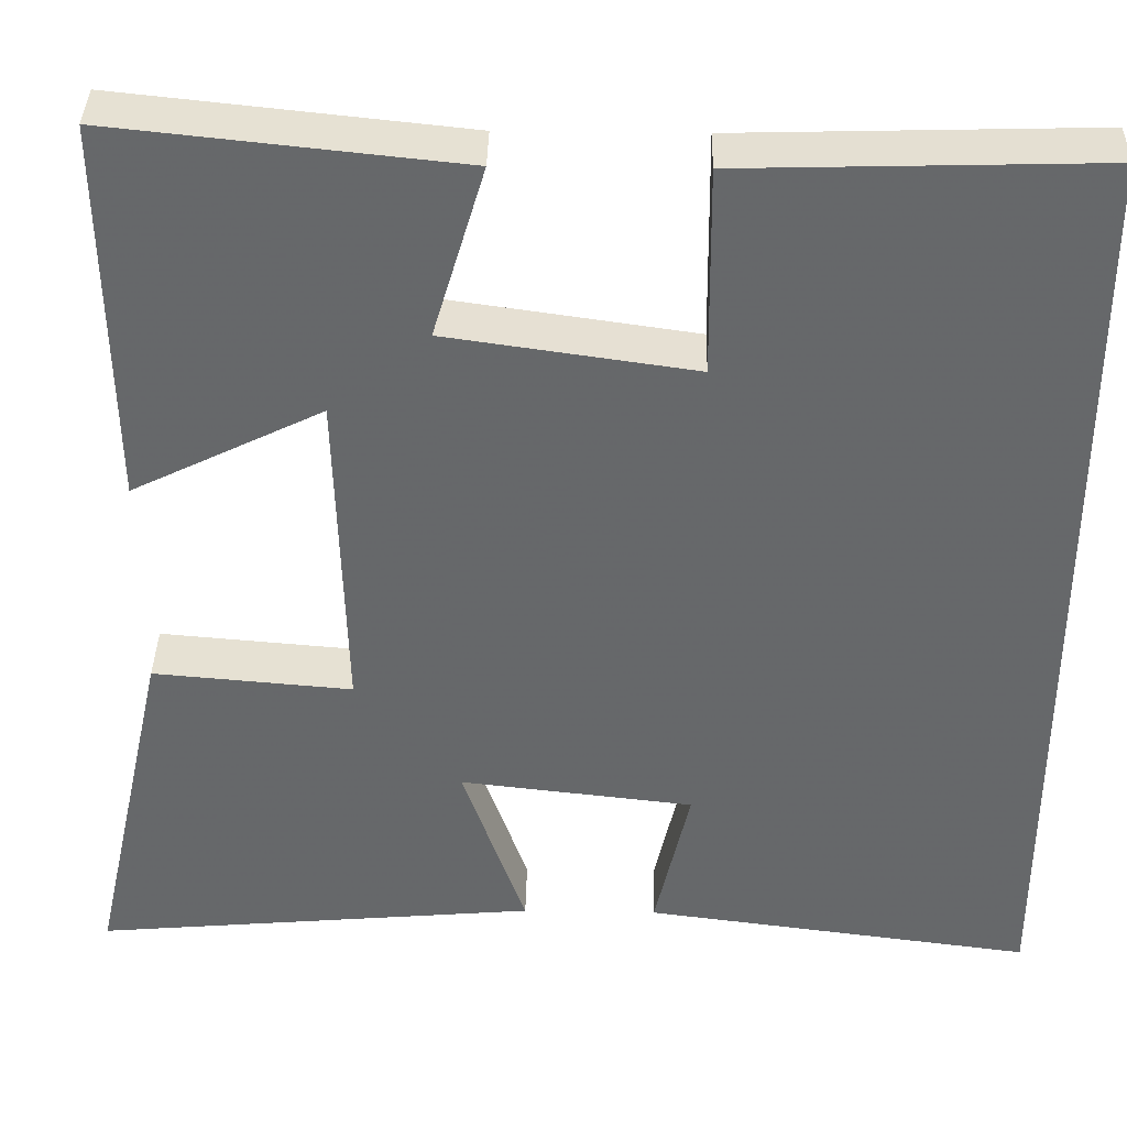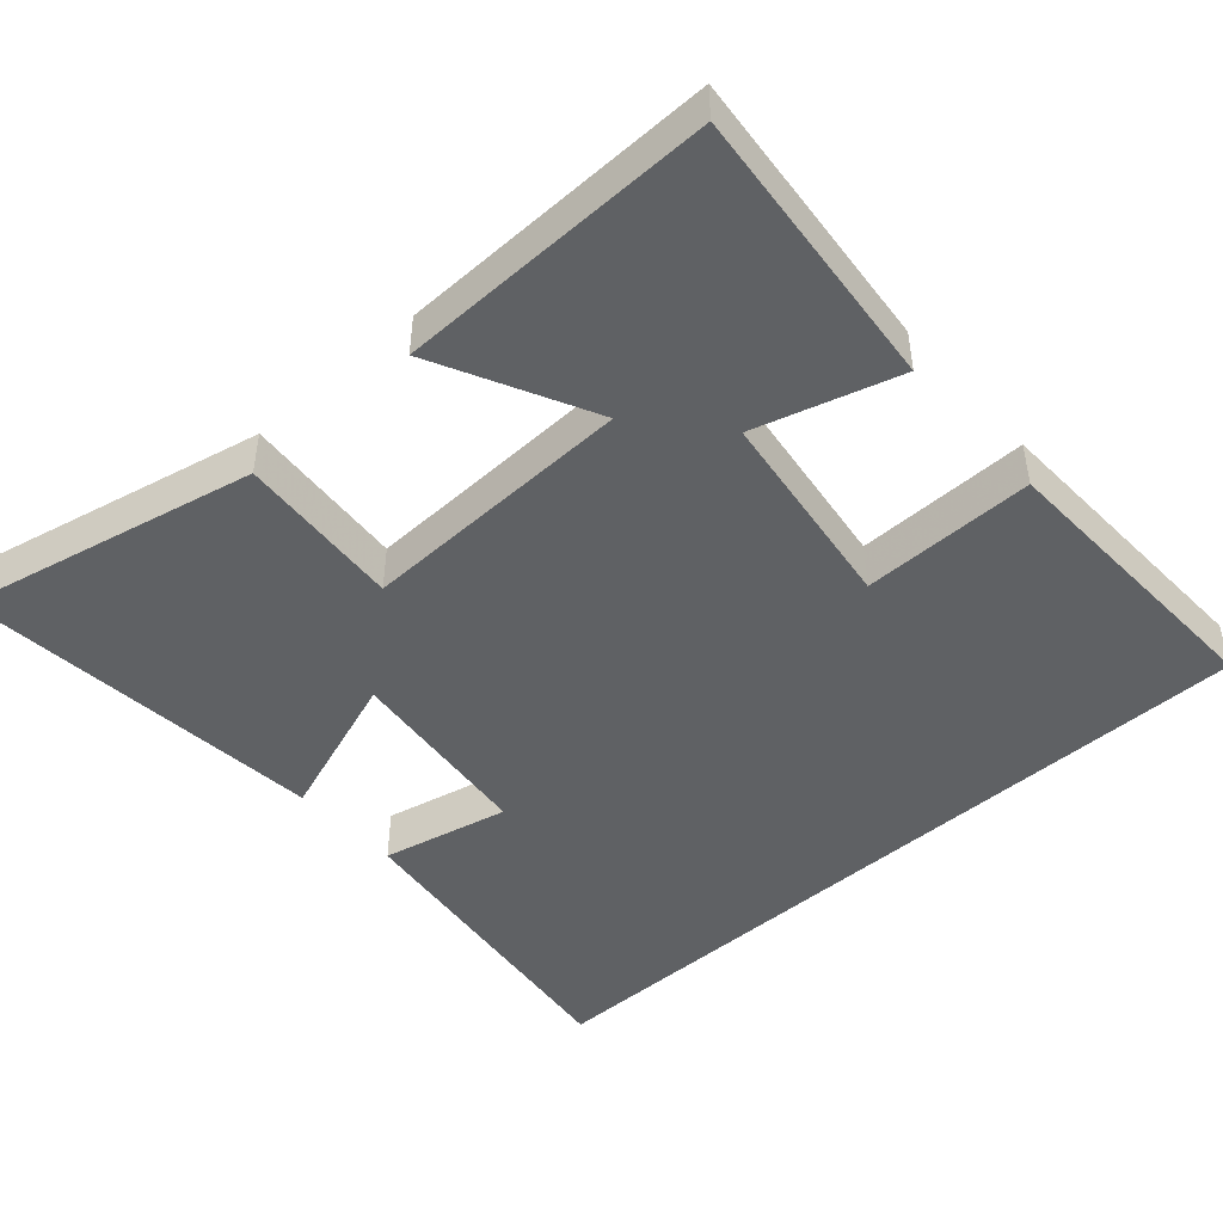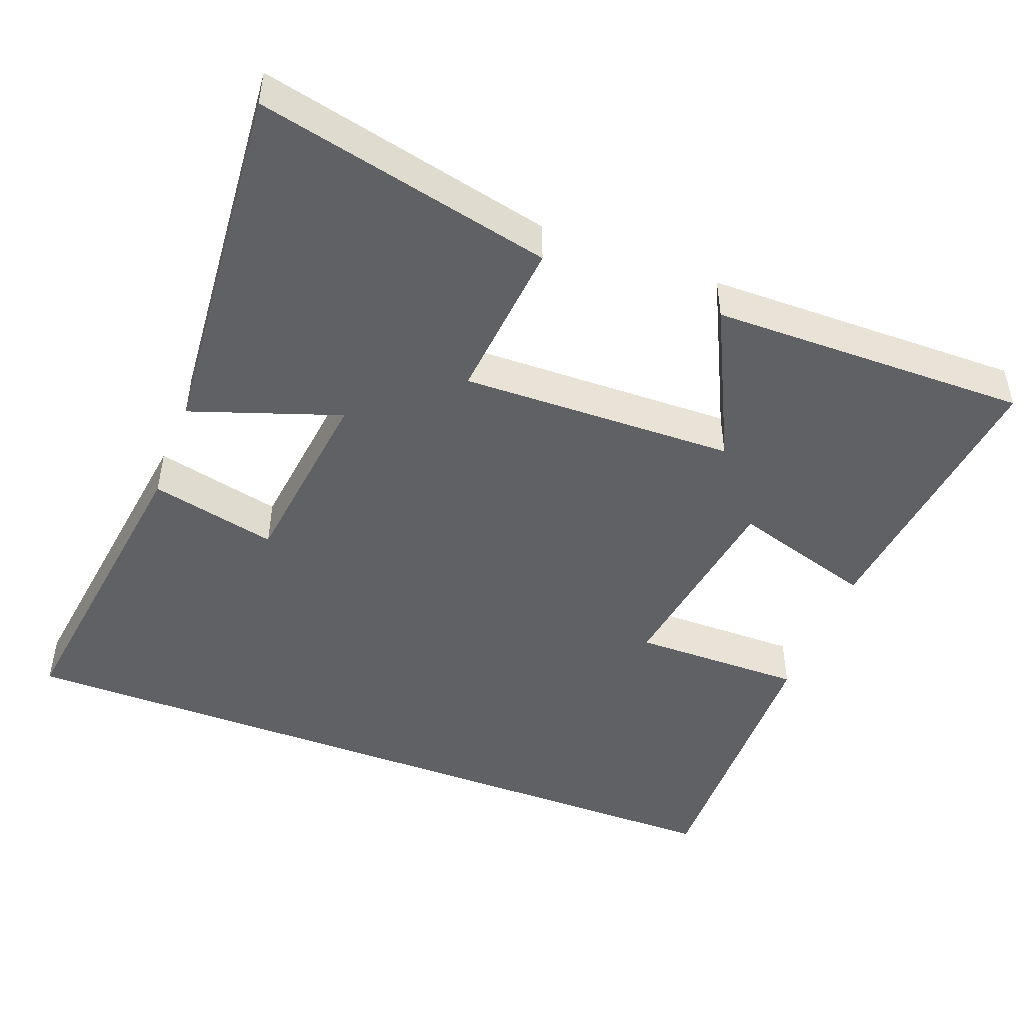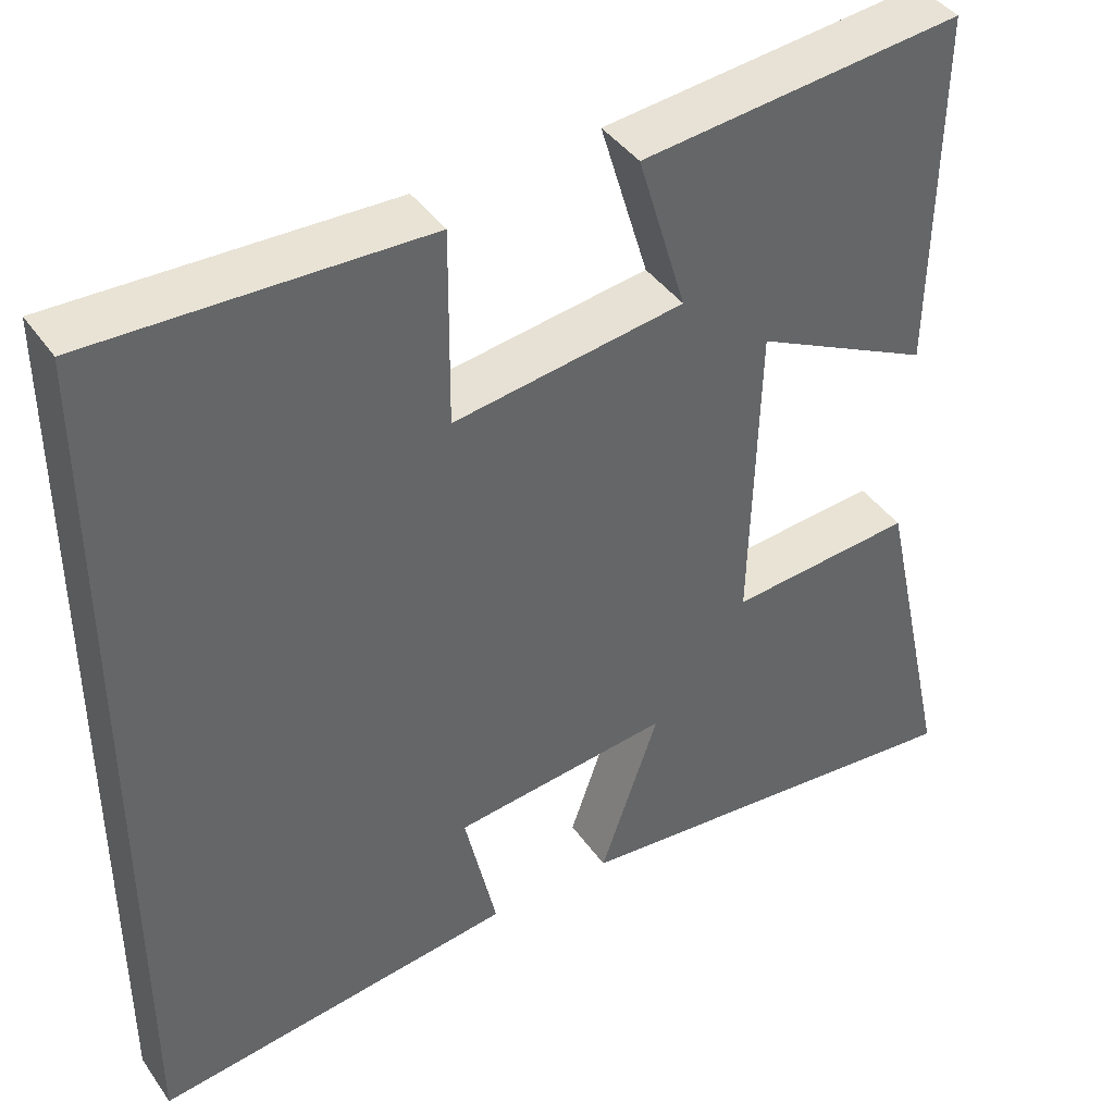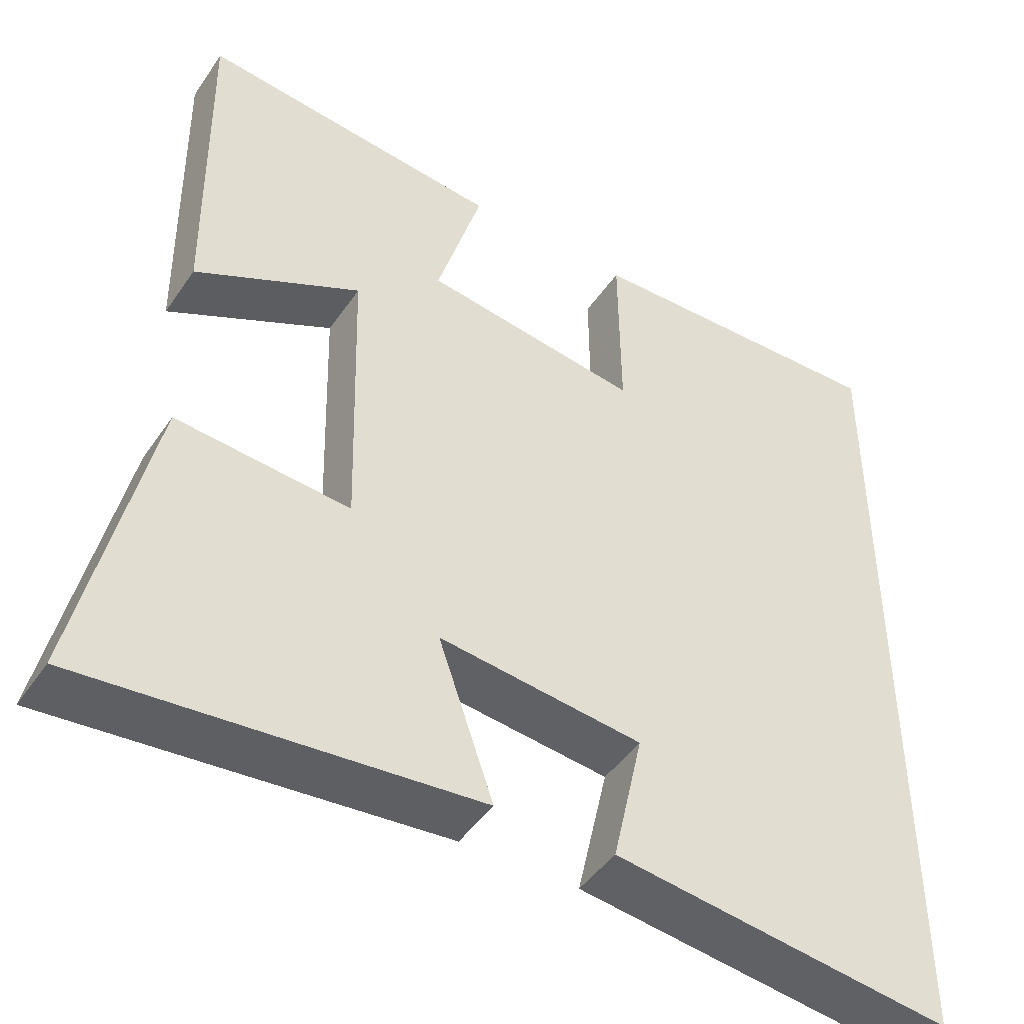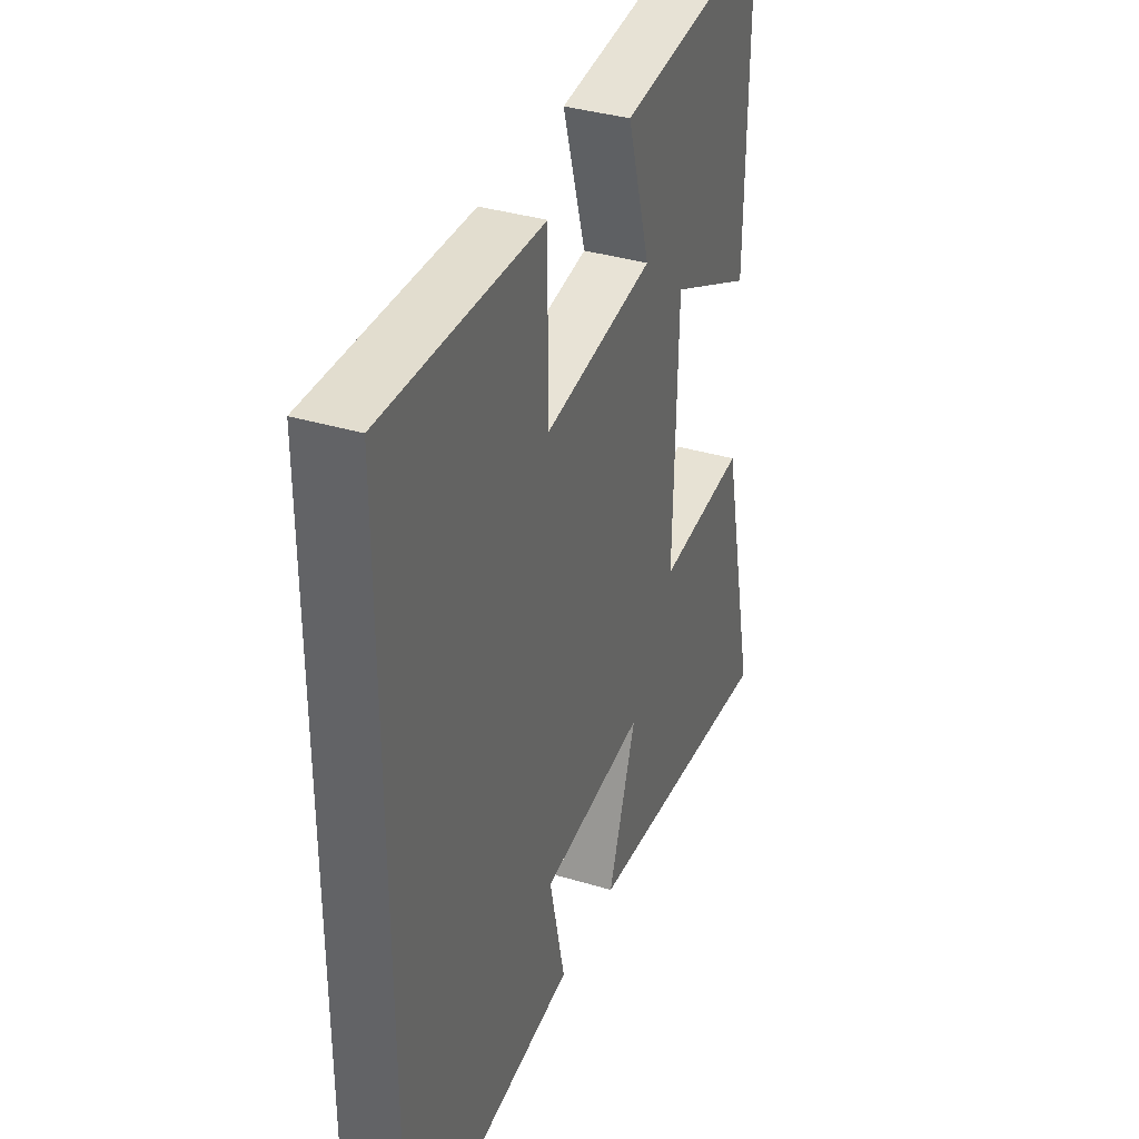
<metadata>
{"format":"obj","ext":"obj","renderer":"f3d","projection":"perspective","resolution":1024,"background":"white","views":[{"elev":37.6,"azim":1.2,"up":"+Z"},{"elev":-46.4,"azim":-48.0,"up":"+Y"},{"elev":-47.2,"azim":-111.1,"up":"+Y"},{"elev":41.6,"azim":148.0,"up":"+Z"},{"elev":-45.8,"azim":-32.3,"up":"+Z"},{"elev":36.3,"azim":111.4,"up":"+Z"}]}
</metadata>
<code>
v 0.5 0.07 -0.557
v 0.063 0.07 -0.5
v 0.102 0.07 -0.327
v -0.16 0.07 -0.297
v -0.089 0.07 -0.5
v -0.589 0.07 -0.544
v -0.5 0.07 -0.142
v -0.277 0.07 -0.161
v -0.287 0.07 0.213
v -0.5 0.07 0.108
v -0.506 0.07 0.541
v -0.118 0.07 0.5
v -0.176 0.07 0.306
v 0.102 0.07 0.266
v 0.1 0.07 0.5
v 0.5 0.07 0.511
v 0.5 0 -0.557
v 0.063 0 -0.5
v 0.102 0 -0.327
v -0.16 0 -0.297
v -0.089 0 -0.5
v -0.589 0 -0.544
v -0.5 0 -0.142
v -0.277 0 -0.161
v -0.287 0 0.213
v -0.5 0 0.108
v -0.506 0 0.541
v -0.118 0 0.5
v -0.176 0 0.306
v 0.102 0 0.266
v 0.1 0 0.5
v 0.5 0 0.511
f 14 15 16 1
f 13 14 1
f 11 12 13
f 10 11 13
f 9 10 13
f 8 9 13
f 6 7 8
f 5 6 8
f 4 5 8
f 3 4 8 13
f 1 2 3
f 1 3 13
f 17 32 31 30
f 17 30 29
f 29 28 27
f 29 27 26
f 29 26 25
f 29 25 24
f 24 23 22
f 24 22 21
f 24 21 20
f 29 24 20 19
f 19 18 17
f 29 19 17
f 1 17 18 2
f 2 18 19 3
f 3 19 20 4
f 4 20 21 5
f 5 21 22 6
f 6 22 23 7
f 7 23 24 8
f 8 24 25 9
f 9 25 26 10
f 10 26 27 11
f 11 27 28 12
f 12 28 29 13
f 13 29 30 14
f 14 30 31 15
f 15 31 32 16
f 16 32 17 1

</code>
